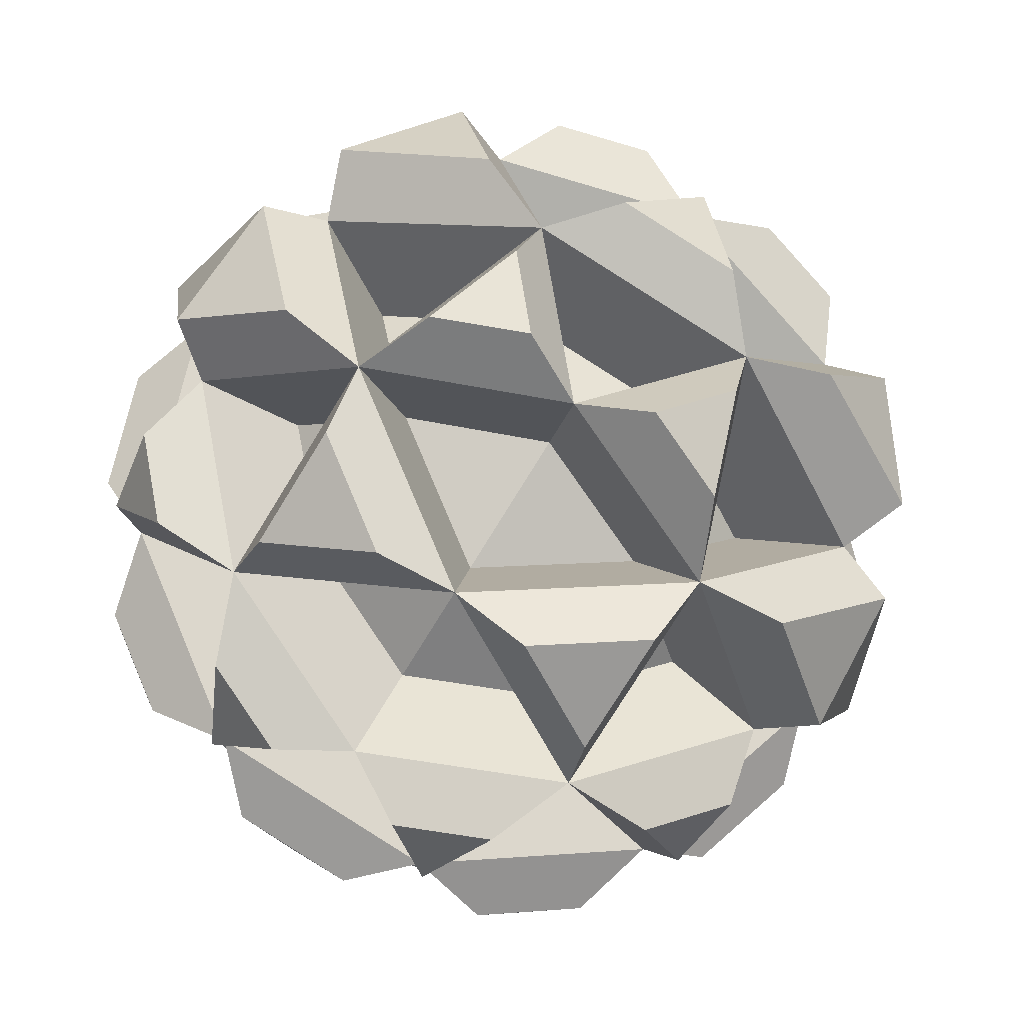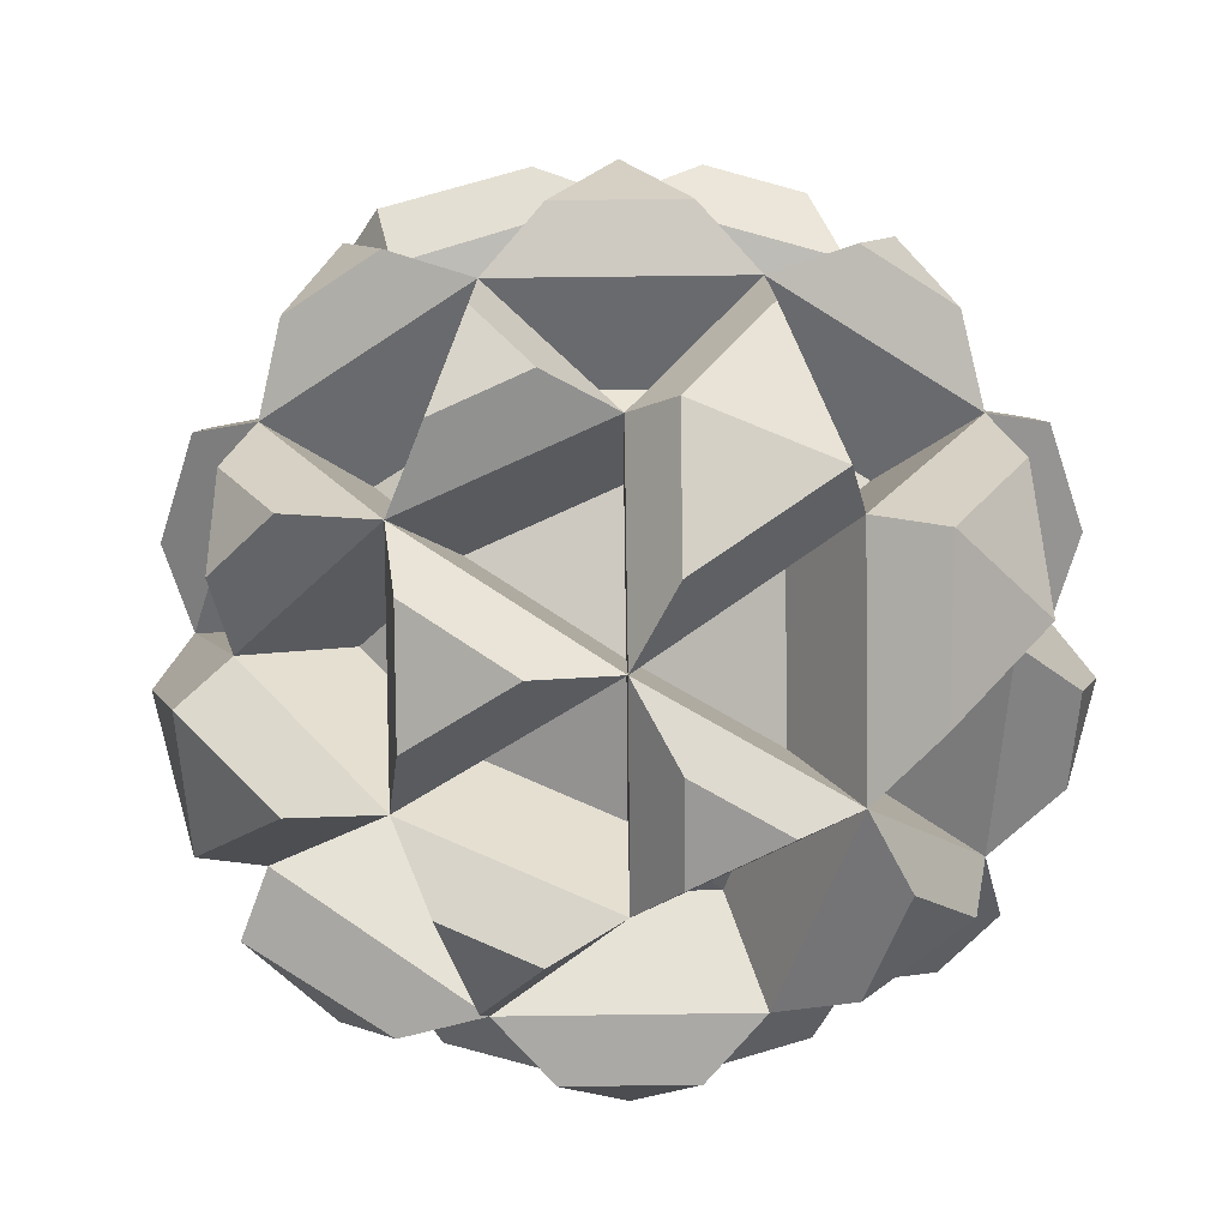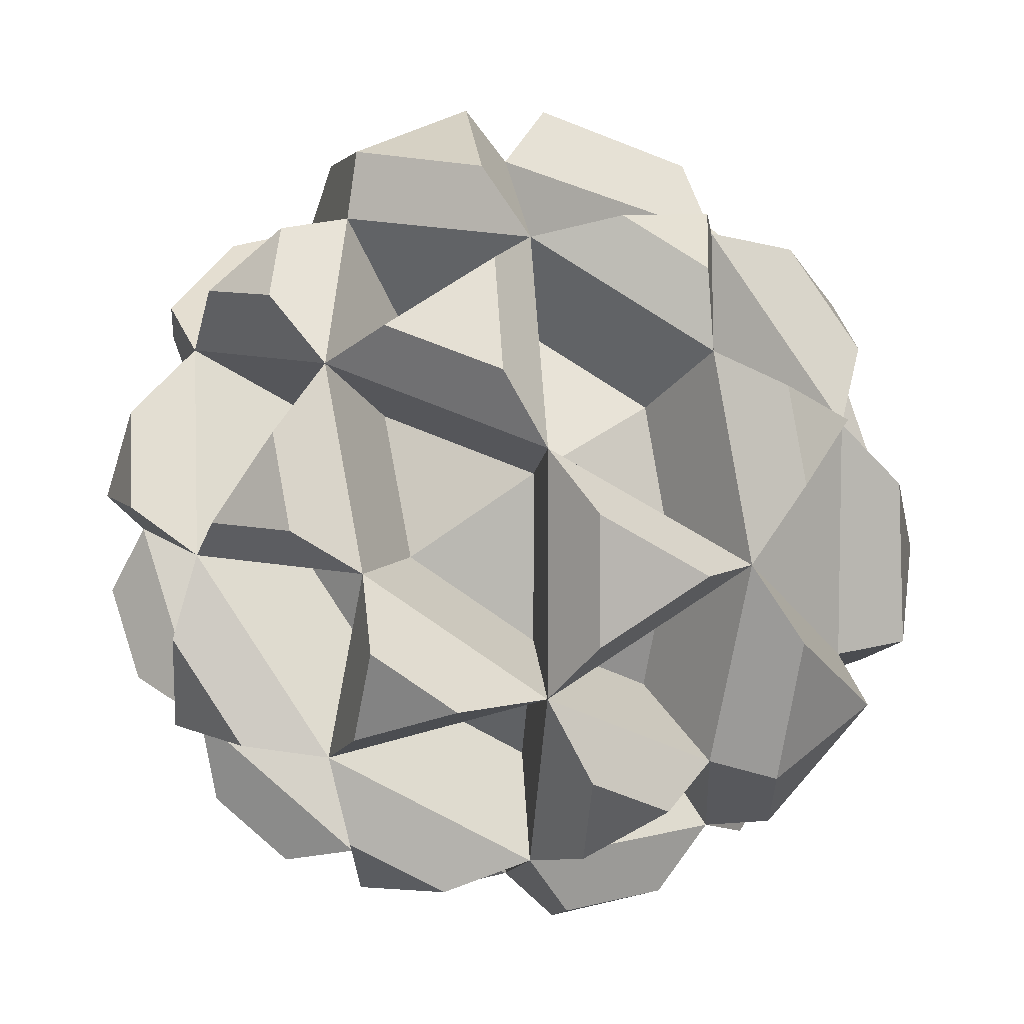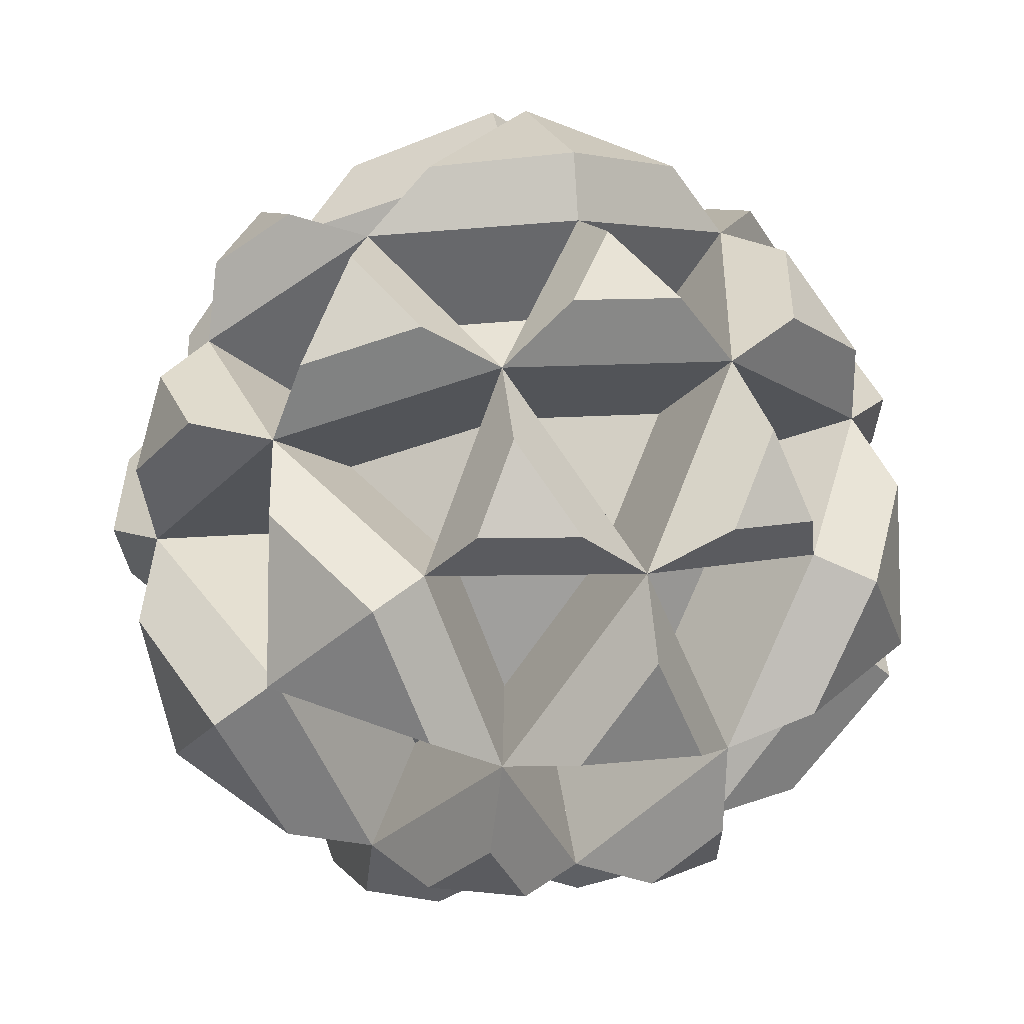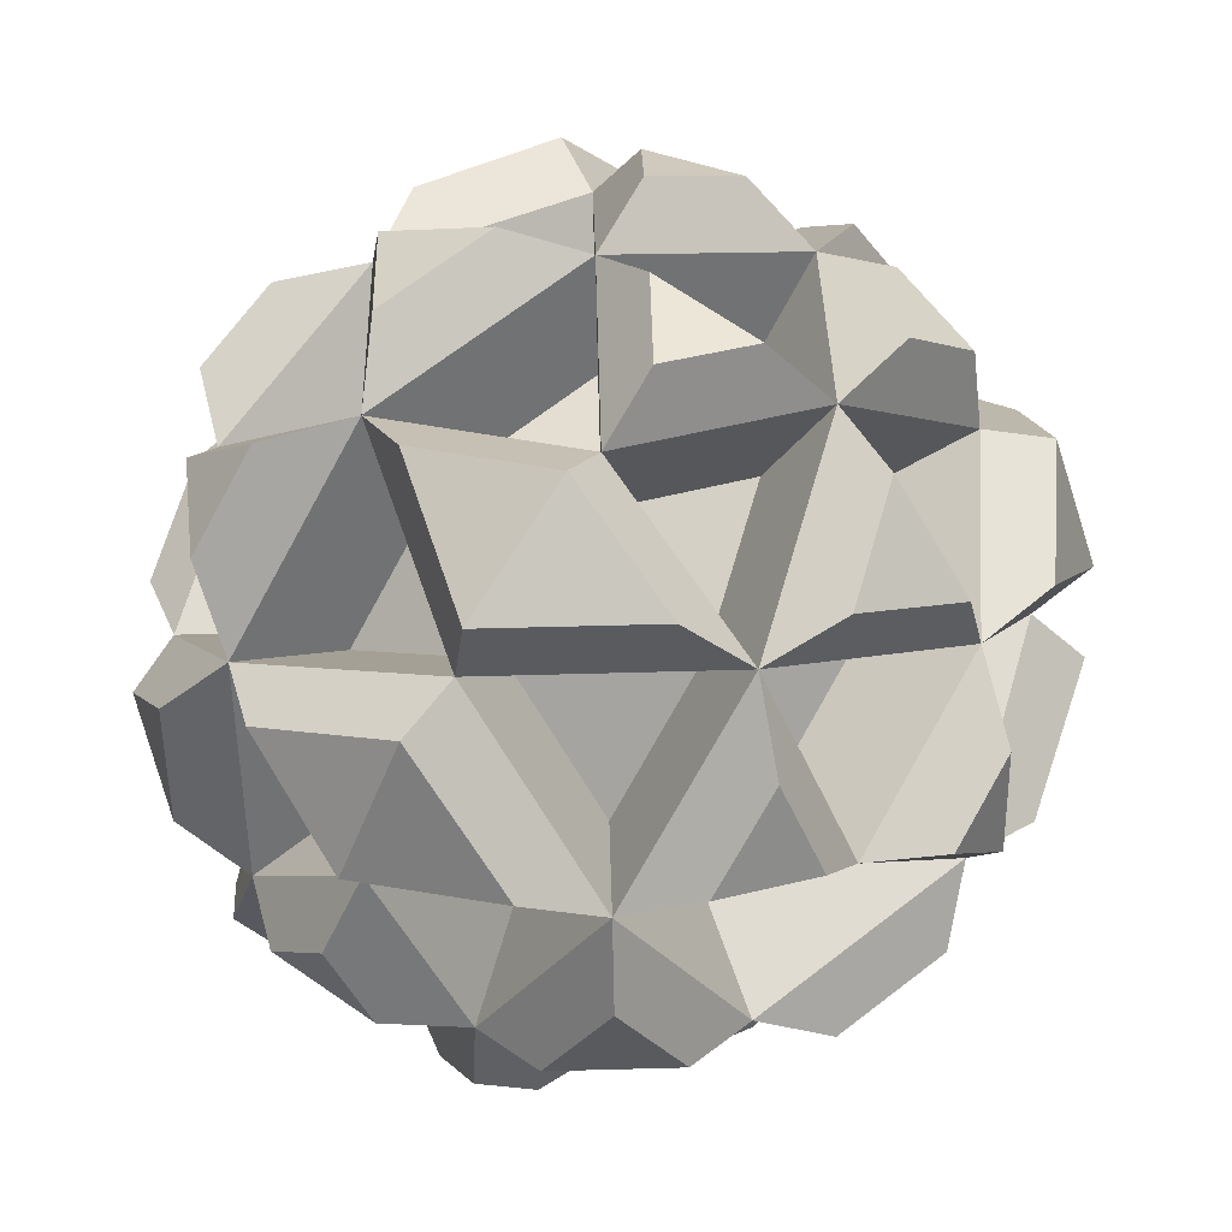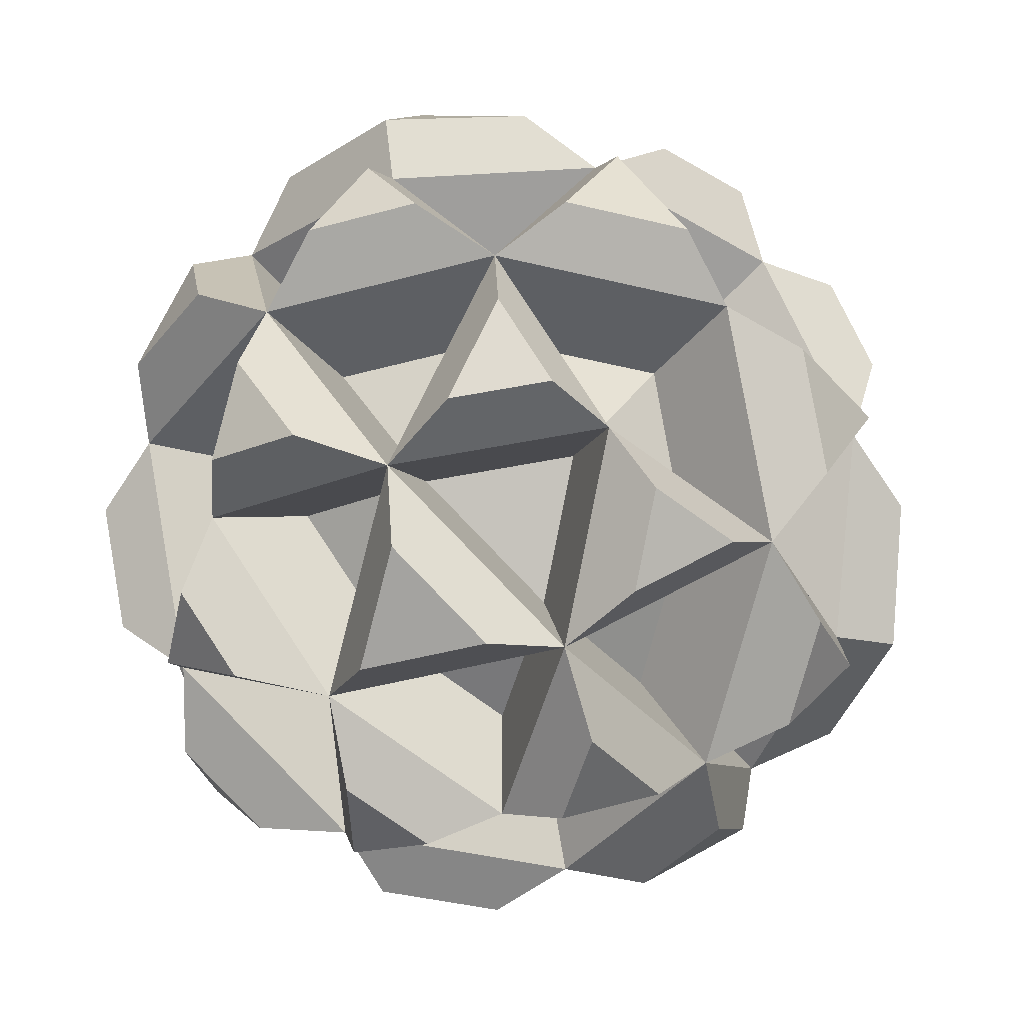
<metadata>
{"format":"obj","ext":"obj","renderer":"f3d","projection":"perspective","resolution":1024,"background":"white","views":[{"elev":10.2,"azim":-65.9,"up":"+Y"},{"elev":63.6,"azim":161.2,"up":"+Y"},{"elev":7.3,"azim":20.2,"up":"+Z"},{"elev":7.6,"azim":128.4,"up":"+Z"},{"elev":69.3,"azim":-91.5,"up":"+Y"},{"elev":-40.1,"azim":-107.0,"up":"+Y"}]}
</metadata>
<code>
o Icosphere
v 0 -1 0
v 0.7236 -0.4472 0.5257
v -0.2764 -0.4472 0.8506
v -0.8944 -0.4472 0
v -0.2764 -0.4472 -0.8506
v 0.7236 -0.4472 -0.5257
v 0.2764 0.4472 0.8506
v -0.7236 0.4472 0.5257
v -0.7236 0.4472 -0.5257
v 0.2764 0.4472 -0.8506
v 0.8944 0.4472 0
v 0 1 0
v -0.1625 -0.8507 0.5
v 0.4253 -0.8507 0.309
v 0.2629 -0.5257 0.809
v 0.8506 -0.5257 0
v 0.4253 -0.8507 -0.309
v -0.5257 -0.8507 0
v -0.6882 -0.5257 0.5
v -0.1625 -0.8507 -0.5
v -0.6882 -0.5257 -0.5
v 0.2629 -0.5257 -0.809
v 0.9511 0 0.309
v 0.9511 0 -0.309
v 0 0 1
v 0.5878 0 0.809
v -0.9511 0 0.309
v -0.5878 0 0.809
v -0.5878 0 -0.809
v -0.9511 0 -0.309
v 0.5878 0 -0.809
v 0 0 -1
v 0.6882 0.5257 0.5
v -0.2629 0.5257 0.809
v -0.8506 0.5257 0
v -0.2629 0.5257 -0.809
v 0.6882 0.5257 -0.5
v 0.1625 0.8507 0.5
v 0.5257 0.8507 0
v -0.4253 0.8507 0.309
v -0.4253 0.8507 -0.309
v 0.1625 0.8507 -0.5
v 0.03634 -1.318 0.8681
v 0.08342 -1.57 -0.2576
v 0.3578 -1.073 1.102
v -0.5552 -0.8984 1.193
v 1.158 -1.073 -0.000171
v 1.015 -0.6277 1.056
v 0.8369 -1.318 -0.2337
v 0.9631 -0.8984 -0.8967
v -0.8147 -1.318 -0.3033
v -1.195 -0.5571 0.8681
v -1.442 -0.6277 -0.2576
v -0.5402 -1.318 -0.6811
v -0.9375 -1.073 -0.6811
v -0.2526 -0.8984 -1.292
v 0.4563 -0.5571 -1.405
v 1.394 0.159 0.7238
v 1.37 -0 -0.4452
v 1.306 0.8976 0.159
v 0 -0 1.441
v 1.119 0.159 1.102
v 0.5548 0.8977 1.193
v -1.119 -0.1597 1.102
v -1.151 0.8977 0.6389
v -0.7023 0.159 -1.405
v -1.553 0.159 -0.2337
v -1.234 0.4596 -0.8967
v 0.7018 -0.1597 -1.405
v 1.195 0.5563 0.8681
v -0.3583 1.072 1.102
v -1.477 0.5563 -0.000171
v -0.4567 0.5563 -1.405
v 0.6901 0.6269 -1.292
v 0.9371 1.072 -0.6811
v -0.03681 1.318 0.8681
v 0.8143 1.318 -0.3033
v 0.2188 1.57 0.159
v -0.481 1.318 0.7238
v -0.6128 1.226 -0.4452
v 0.5397 1.318 -0.6811
v 0.2576 -0.1597 -1.549
v -1.394 -0.1597 0.7238
v 0.4806 -1.318 0.7238
v -0.2341 -1.226 0.7204
v -0.3279 -1.471 0.4933
v -0.4791 -1.168 0.9586
v 0 -1.441 0
v -0.2193 -1.57 0.159
v 0.3787 -0.7575 1.166
v 0.1597 -0.6802 1.423
v 0.7067 -0.6802 1.245
v -0.3982 -0.6443 1.226
v -0.3748 -0.6065 1.476
v 1.226 -0.7575 0
v 1.402 -0.6802 0.2874
v 1.402 -0.6802 -0.2877
v 1.043 -0.6443 0.7574
v 1.317 -0.6277 0.6389
v 0.6128 -1.226 -0.4452
v 0.7636 -1.168 -0.7518
v 0.3678 -1.471 -0.4643
v 1.043 -0.6443 -0.7574
v 1.288 -0.6065 -0.8126
v -0.7575 -1.226 0
v -0.5708 -1.471 0.159
v -1.06 -1.168 0.159
v -0.9915 -0.7575 0.7204
v -1.169 -0.9509 0.4933
v -0.8306 -0.9509 0.9586
v -1.289 -0.6443 0
v -1.307 -0.8984 0.159
v -0.2341 -1.226 -0.7204
v -0.02521 -1.471 -0.592
v -0.1764 -1.168 -1.057
v -0.9915 -0.7575 -0.7204
v -0.966 -0.6802 -1.057
v -1.304 -0.6802 -0.592
v -0.3982 -0.6443 -1.226
v -0.6906 -0.6277 -1.292
v 0.3787 -0.7575 -1.166
v 0.655 -0.9509 -1.086
v 0.108 -0.9509 -1.264
v 1.37 -0 0.4452
v 1.47 -0.3286 0.494
v 1.563 0.1606 0.2065
v 0.8469 -0 1.166
v 0.6793 0.1606 1.423
v 0.9239 -0.3286 1.245
v 0.3982 0.6443 1.226
v 0.3744 0.6058 1.476
v -0.8469 -0 1.166
v -0.9244 0.3279 1.245
v -0.6798 -0.1613 1.423
v -1.043 0.6443 0.7574
v -1.015 0.6269 1.056
v -0.8469 -0 -1.166
v -0.8988 -0.3286 -1.264
v -1.143 0.1606 -1.086
v -1.37 -0 -0.4452
v -1.386 0.1606 -0.7518
v -1.48 -0.3286 -0.4643
v -1.043 0.6443 -0.7574
v -1.118 0.8807 -0.8126
v 0.8469 -0 -1.166
v 1.143 -0.1613 -1.086
v 0.8984 0.3279 -1.264
v 0.9915 0.7575 0.7204
v 0.8301 0.9502 0.9586
v 1.168 0.9502 0.4933
v -0.3787 0.7575 1.166
v -0.7071 0.6794 1.245
v -0.1602 0.6794 1.423
v -1.226 0.7575 0
v -1.236 0.9502 -0.2877
v -1.236 0.9502 0.2874
v -0.3787 0.7575 -1.166
v -0.1085 0.9502 -1.264
v -0.6554 0.9502 -1.086
v 0.3982 0.6443 -1.226
v 0.2521 0.8977 -1.292
v 0.9915 0.7575 -0.7204
v 1.304 0.6794 -0.592
v 0.9655 0.6794 -1.057
v 1.519 0.6058 -0.1001
v 1.289 0.6443 0
v 0.2341 1.226 0.7204
v 0.4786 1.167 0.9586
v 0.3274 1.47 0.4933
v 0.7575 1.226 0
v 0.5703 1.47 0.159
v 1.06 1.167 0.159
v 0 1.441 0
v -0.1377 1.63 -0.1001
v -0.6128 1.226 0.4452
v -0.9511 1.167 0.494
v -0.5554 1.47 0.2065
v 0.2341 1.226 -0.7204
v 0.1759 1.167 -1.057
v 0.02474 1.47 -0.592
v -0.8293 1.291 -0.6025
v -0.5637 1.494 -0.4096
v 1.588 0.1637 -0.4096
v 1.525 -0.1645 -0.6025
v 0 -0 -1.441
v -0.2581 0.159 -1.549
v -1.37 -0 0.4452
v -1.553 0.159 0.2334
v -0.1017 -0.1645 1.637
v 0.1012 0.1637 1.637
v 0.6128 -1.226 0.4452
v 0.8369 -1.318 0.2334
f 1 14 13
f 2 14 16
f 41 40 175 80
f 1 18 20
f 15 13 85 90
f 41 36 157 80
f 14 17 100 191
f 4 19 27
f 26 7 130 127
f 6 22 31
f 2 23 26
f 36 42 178 157
f 4 27 30
f 5 29 32
f 16 14 191 95
f 42 41 80 178
f 8 34 40
f 17 16 95 100
f 37 42 178 162
f 11 37 39
f 39 42 12
f 19 13 85 108
f 37 10 42
f 23 2 98 124
f 42 36 41
f 39 37 162 170
f 13 18 105 85
f 41 35 40
f 22 6 103 121
f 40 38 12
f 42 39 170 178
f 34 7 38
f 18 19 108 105
f 38 33 39
f 5 21 116 119
f 12 42 178 173
f 24 31 37
f 18 21 116 105
f 32 36 10
f 1 20 113 88
f 29 9 36
f 30 35 9
f 20 18 105 113
f 27 8 35
f 19 4 111 108
f 28 25 34
f 40 12 173 175
f 26 33 7
f 21 20 113 116
f 23 11 33
f 31 32 10
f 18 1 88 105
f 22 5 32
f 11 39 170 166
f 29 21 30
f 22 20 113 121
f 27 28 8
f 6 17 100 103
f 19 3 28
f 12 38 167 173
f 25 15 26
f 20 17 100 113
f 2 16 95 98
f 23 16 24
f 10 37 162 160
f 17 22 121 100
f 17 20 22
f 3 15 90 93
f 20 21 5
f 36 9 143 157
f 18 4 21
f 24 16 95 59
f 18 13 19
f 35 8 135 154
f 16 17 6
f 16 23 124 95
f 14 1 17
f 13 15 3
f 1 13 85 88
f 14 2 15
f 89 86 106
f 44 114 102
f 99 96 125
f 94 91 189
f 120 117 138
f 94 189 134
f 104 146 184
f 63 149 168
f 144 155 181
f 161 158 179
f 77 75 81
f 180 182 174
f 159 144 181
f 182 177 174
f 156 65 176
f 79 71 76
f 169 171 78
f 150 60 172
f 183 163 165
f 147 74 164
f 186 66 73
f 67 188 72
f 133 152 136
f 190 131 153
f 62 58 70
f 69 57 82
f 139 141 68
f 118 53 142
f 83 52 64
f 190 128 131
f 92 48 129
f 126 183 165
f 97 104 184
f 101 122 50
f 115 56 123
f 54 51 55
f 107 109 112
f 87 46 110
f 47 192 49
f 43 84 45
f 8 28 132 135
f 13 14 191 85
f 35 41 80 154
f 29 5 119 137
f 14 15 90 191
f 40 35 154 175
f 30 9 143 140
f 38 40 175 167
f 6 31 145 103
f 40 34 151 175
f 34 38 167 151
f 7 33 148 130
f 38 39 170 167
f 34 8 135 151
f 33 38 167 148
f 9 35 154 143
f 39 33 148 170
f 10 36 157 160
f 24 37 162 59
f 37 11 166 162
f 31 24 59 145
f 38 7 130 167
f 37 31 145 162
f 39 12 173 170
f 36 32 185 157
f 8 40 175 135
f 32 29 137 185
f 29 36 157 137
f 42 10 160 178
f 35 30 140 154
f 13 3 93 85
f 30 27 187 140
f 27 35 154 187
f 15 2 98 90
f 28 34 151 132
f 16 6 103 95
f 25 28 132 61
f 17 1 88 100
f 34 25 61 151
f 4 18 105 111
f 33 26 127 148
f 3 19 108 93
f 26 23 124 127
f 20 5 119 113
f 23 33 148 124
f 21 4 111 116
f 32 31 145 185
f 5 22 121 119
f 31 22 121 145
f 11 23 124 166
f 22 32 185 121
f 29 30 140 137
f 21 29 137 116
f 2 26 127 98
f 30 21 116 140
f 28 27 187 132
f 28 3 93 132
f 27 19 108 187
f 9 29 137 143
f 19 28 132 108
f 4 30 140 111
f 25 26 127 61
f 31 10 160 145
f 15 25 61 90
f 26 15 90 127
f 33 11 166 148
f 23 24 59 124
f 7 34 151 130
f 86 89 88 85
f 91 94 93 90
f 96 99 98 95
f 101 50 103 100
f 89 106 105 88
f 112 109 108 111
f 114 44 88 113
f 117 120 119 116
f 50 122 121 103
f 99 125 124 98
f 131 128 127 130
f 133 136 135 132
f 120 138 137 119
f 68 141 140 143
f 146 104 103 145
f 149 63 130 148
f 136 152 151 135
f 155 144 143 154
f 158 161 160 157
f 165 163 162 166
f 63 168 167 130
f 78 171 170 173
f 176 65 135 175
f 161 179 178 160
f 46 87 85 93
f 48 92 90 98
f 104 97 95 103
f 44 102 100 88
f 107 112 111 105
f 110 46 93 108
f 56 115 113 119
f 53 118 116 111
f 123 56 119 121
f 126 165 166 124
f 129 48 98 127
f 94 134 132 93
f 139 68 143 137
f 142 53 111 140
f 74 147 145 160
f 60 150 148 166
f 153 131 130 151
f 65 156 154 135
f 144 159 157 143
f 164 74 160 162
f 169 78 173 167
f 172 60 166 170
f 174 177 175 173
f 180 174 173 178
f 77 81 178 170
f 75 77 170 162
f 81 75 162 178
f 182 180 178 80
f 179 158 157 178
f 159 181 80 157
f 177 182 80 175
f 181 155 154 80
f 156 176 175 154
f 79 76 167 175
f 71 79 175 151
f 76 71 151 167
f 171 169 167 170
f 168 149 148 167
f 150 172 170 148
f 163 183 59 162
f 184 146 145 59
f 147 164 162 145
f 186 73 157 185
f 66 186 185 137
f 73 66 137 157
f 67 72 154 140
f 188 67 140 187
f 72 188 187 154
f 152 133 132 151
f 134 189 61 132
f 190 153 151 61
f 62 70 148 127
f 58 62 127 124
f 70 58 124 148
f 69 82 185 145
f 57 69 145 121
f 82 57 121 185
f 141 139 137 140
f 138 117 116 137
f 118 142 140 116
f 83 64 132 187
f 52 83 187 108
f 64 52 108 132
f 128 190 61 127
f 189 91 90 61
f 92 129 127 90
f 183 126 124 59
f 125 96 95 124
f 97 184 59 95
f 122 101 100 121
f 102 114 113 100
f 115 123 121 113
f 54 55 116 113
f 51 54 113 105
f 55 51 105 116
f 109 107 105 108
f 106 86 85 105
f 87 110 108 85
f 47 49 100 95
f 192 47 95 191
f 49 192 191 100
f 43 45 90 85
f 84 43 85 191
f 45 84 191 90

</code>
